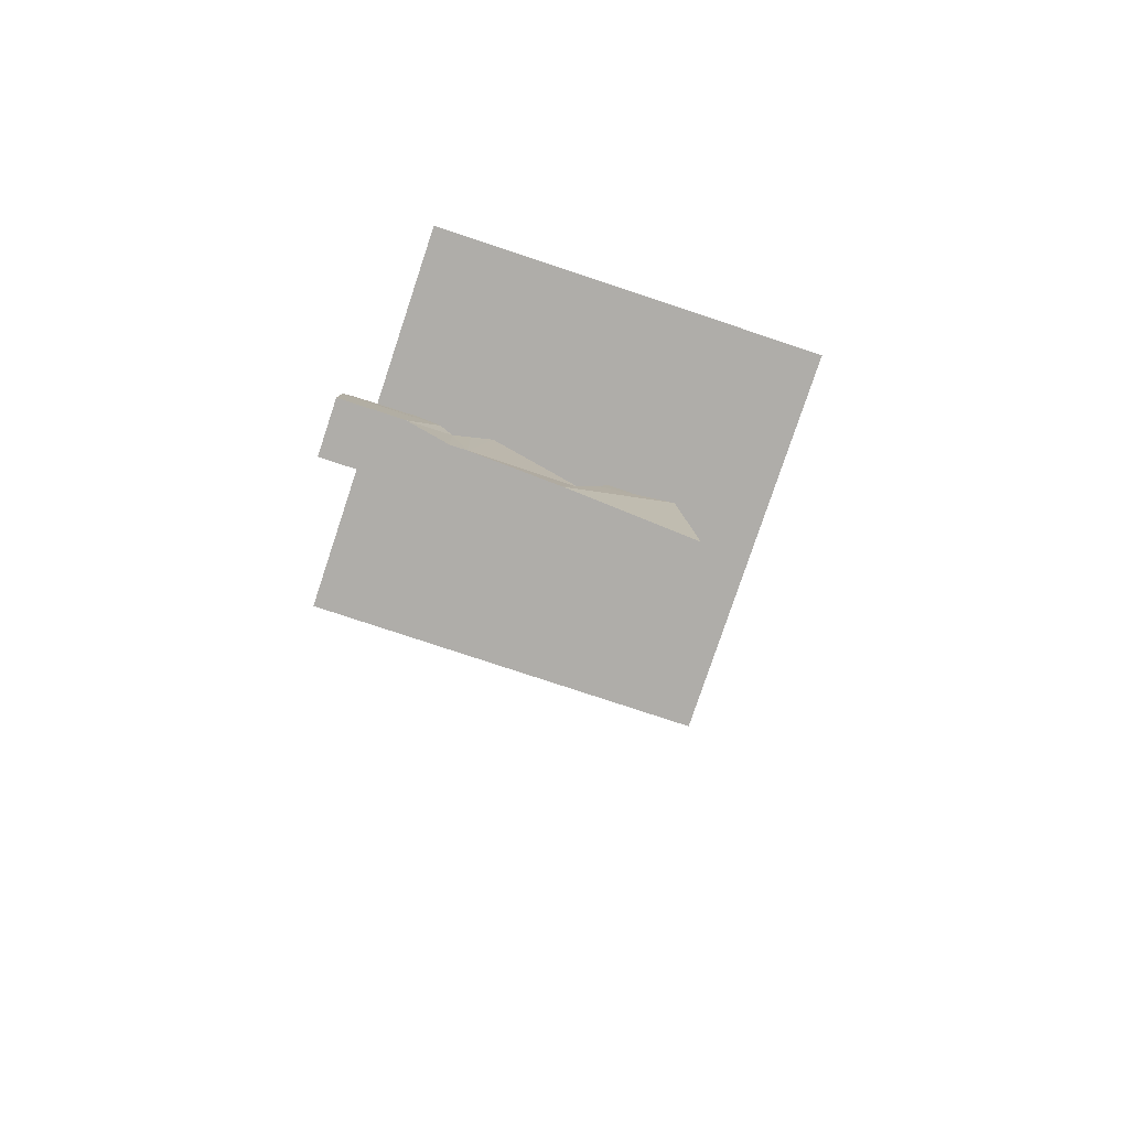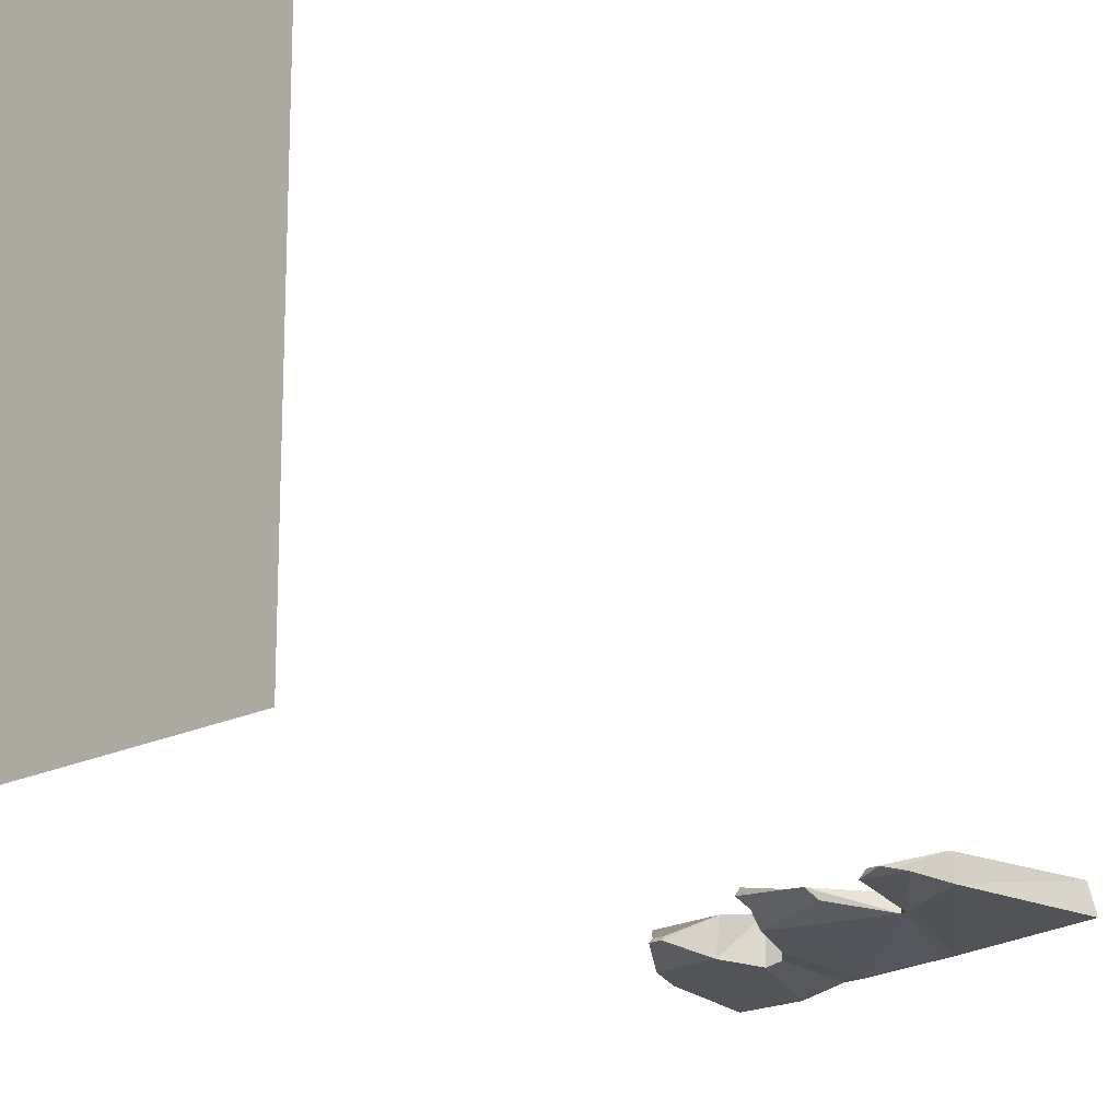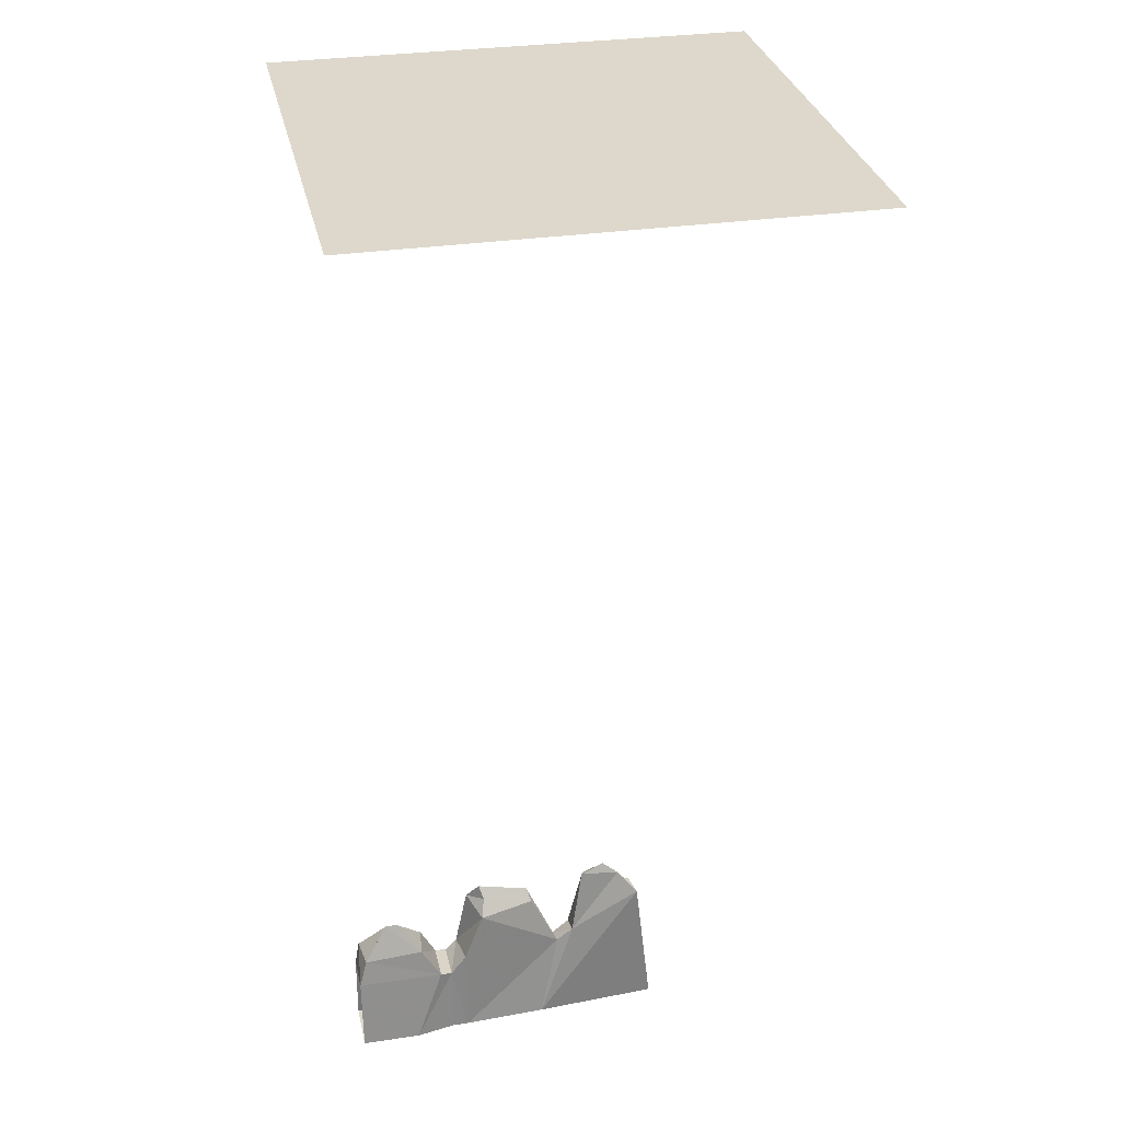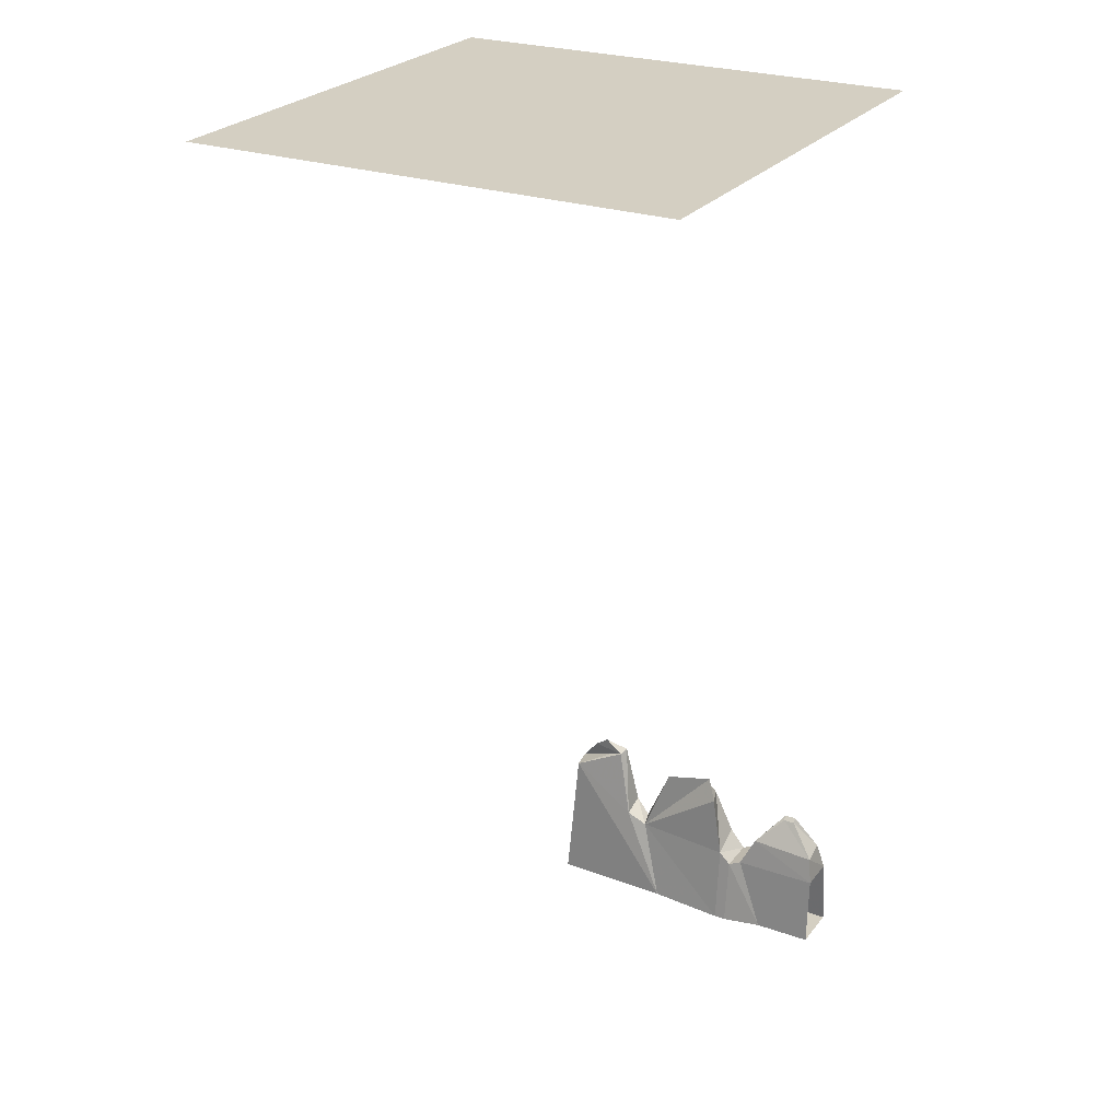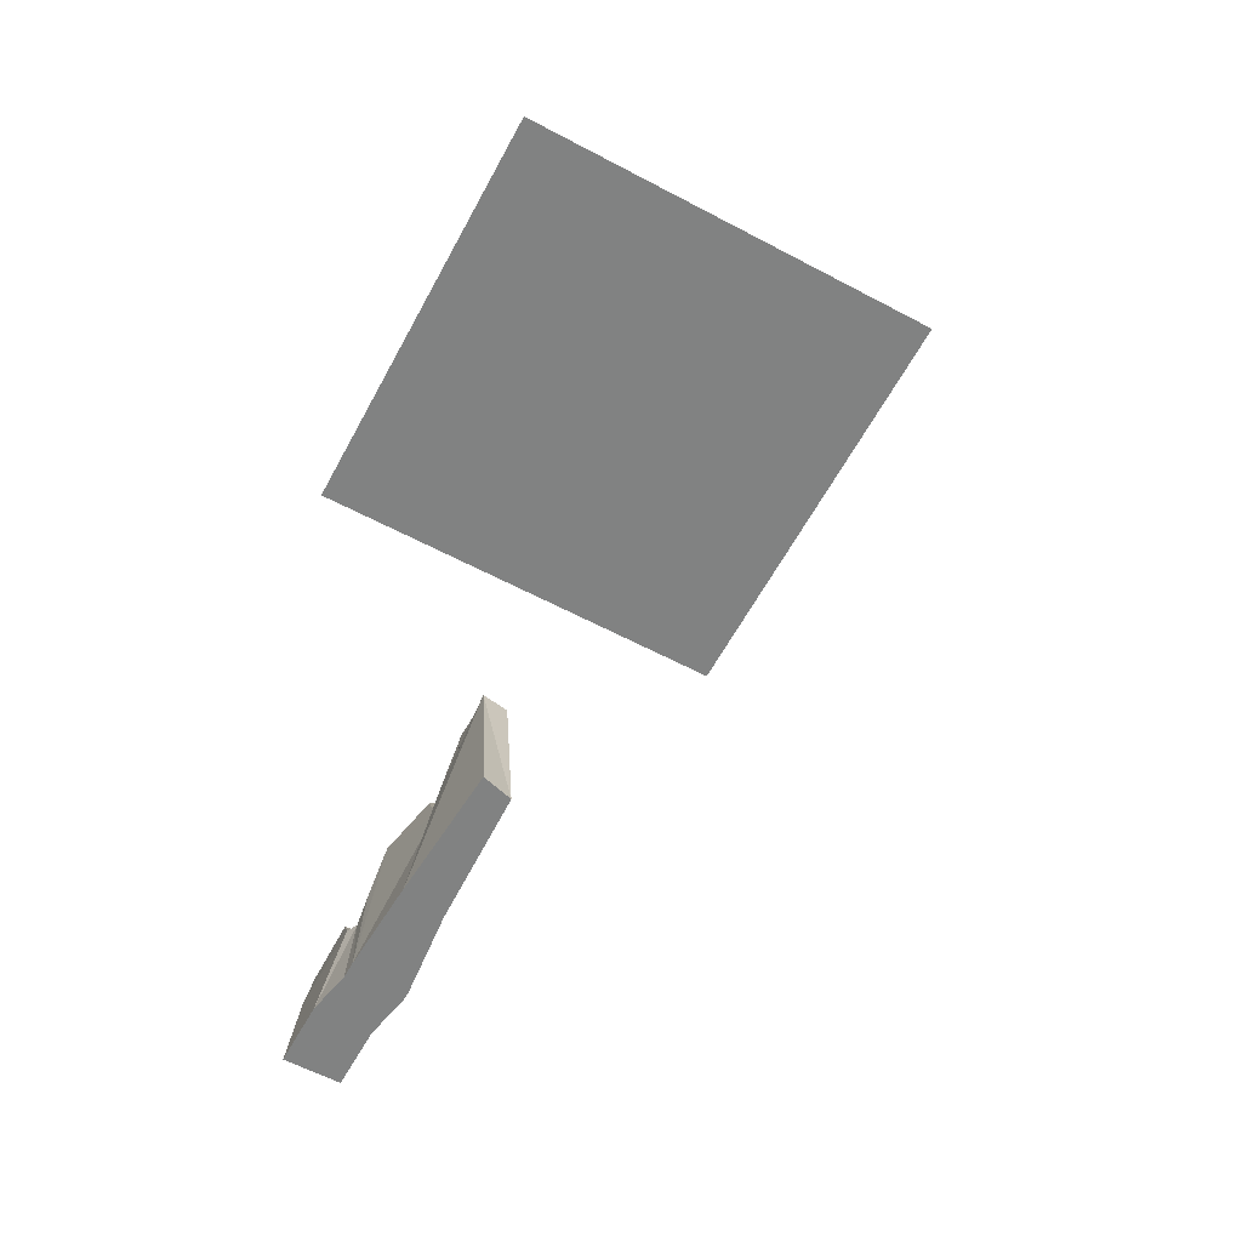
<metadata>
{"format":"obj","ext":"obj","renderer":"f3d","projection":"perspective","resolution":1024,"background":"white","views":[{"elev":-77.4,"azim":161.6,"up":"+Y"},{"elev":-19.1,"azim":-137.6,"up":"+Z"},{"elev":31.1,"azim":168.0,"up":"+Y"},{"elev":25.7,"azim":29.1,"up":"+Y"},{"elev":-60.6,"azim":-118.4,"up":"+Y"}]}
</metadata>
<code>
v 0.5 0.1484 -0.25
v 0.3828 0 -0.2422
v 0.5 0 -0.2422
v 0.3828 0 -0.3438
v 0.5 0 -0.3438
v 0.3281 0.1484 -0.3281
v 0.5 0.1484 -0.3281
v 0.4844 0.2031 -0.3203
v 0.4922 0.2031 -0.2578
v 0.3594 0.2109 -0.2578
v 0.3281 0.1484 -0.25
v 0.3047 0.1406 -0.2422
v 0.3047 0 -0.2266
v 0.3047 0 -0.3281
v 0.3047 0.1406 -0.3203
v 0.3672 0.2109 -0.3203
v 0.4375 0.2734 -0.2969
v 0.4375 0.2656 -0.2891
v 0.4141 0.2656 -0.2891
v 0.4141 0.2734 -0.2969
v 0.125 0 -0.2422
v 0.07812 0.1641 -0.2656
v 0.03906 0.1875 -0.2578
v -0.09375 0.2812 -0.2578
v -0.1172 0 -0.25
v -0.1328 0 -0.3047
v 0.1094 0 -0.3203
v 0.2812 0 -0.2266
v 0.2812 0.1641 -0.2422
v 0.2578 0.2891 -0.25
v 0.2344 0.3281 -0.2734
v 0.1328 0.3047 -0.2734
v 0.07031 0.1719 -0.2969
v 0.03906 0.2031 -0.3047
v 0.01562 0.3359 -0.2891
v 0.007812 0.3281 -0.2734
v -0.1016 0.2812 -0.3047
v 0.2734 0 -0.3281
v 0.2734 0.1797 -0.3203
v 0.2344 0.2734 -0.3125
v 0.2266 0.3047 -0.2891
v 0.125 0.2812 -0.2891
v -0.0625 0.3281 -0.2891
v -0.03125 0.3516 -0.2812
v -0.5 1.875 0.5
v 0.5 1.875 0.5
v 0.5 1.875 -0.5
v -0.5 1.875 -0.5
f 1 2 3
f 5 4 6
f 5 6 7
f 7 6 8
f 7 8 9
f 7 9 1
f 1 9 10
f 1 10 11
f 1 11 2
f 2 11 12
f 2 12 13
f 4 14 15
f 4 15 6
f 6 15 12
f 6 12 11
f 6 11 16
f 6 16 8
f 8 16 17
f 8 17 18
f 8 18 9
f 9 18 19
f 9 19 10
f 10 19 20
f 10 20 16
f 10 16 11
f 16 20 17
f 17 20 18
f 18 20 19
f 21 23 24
f 21 24 25
f 21 28 22
f 22 28 29
f 22 29 30
f 22 30 31
f 22 31 32
f 22 32 33
f 23 34 35
f 23 35 36
f 23 36 24
f 24 36 37
f 24 37 25
f 25 37 26
f 26 37 27
f 27 37 34
f 27 33 38
f 28 13 12
f 29 39 40
f 29 40 30
f 30 40 41
f 30 41 31
f 31 41 32
f 32 41 42
f 32 42 33
f 33 42 40
f 33 40 38
f 38 40 39
f 38 15 14
f 40 42 41
f 37 36 43
f 37 43 34
f 34 43 35
f 35 43 44
f 35 44 36
f 35 36 24
f 36 44 43
f 3 2 4
f 3 4 5
f 2 13 14
f 2 14 4
f 21 22 23
f 21 25 26
f 21 26 27
f 21 27 28
f 22 33 34
f 22 34 23
f 27 34 33
f 27 38 28
f 28 38 13
f 28 12 29
f 29 12 15
f 29 15 39
f 38 39 15
f 38 14 13
f 45 46 47
f 45 47 48

</code>
